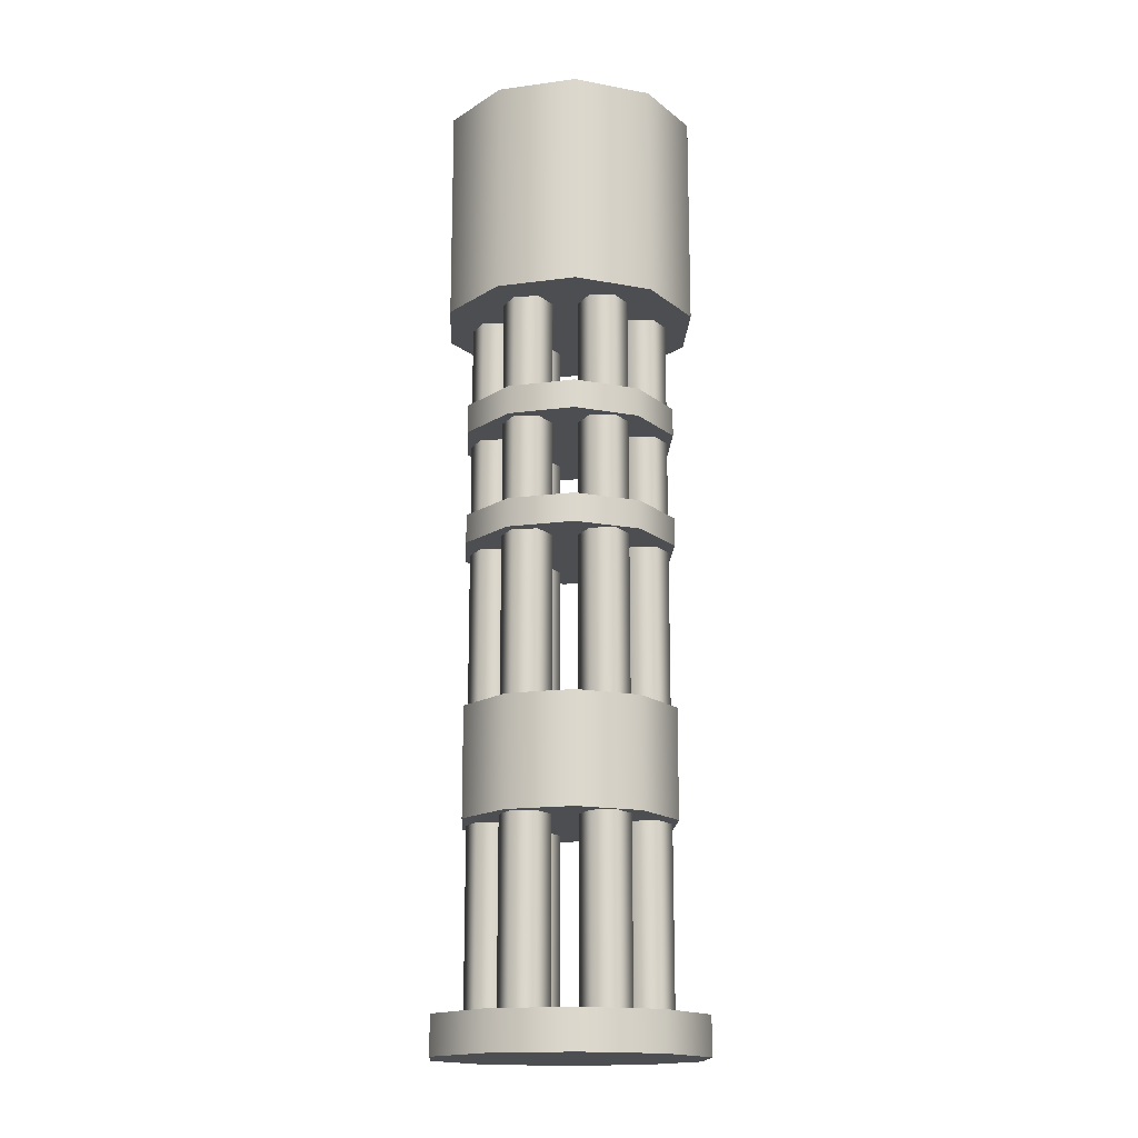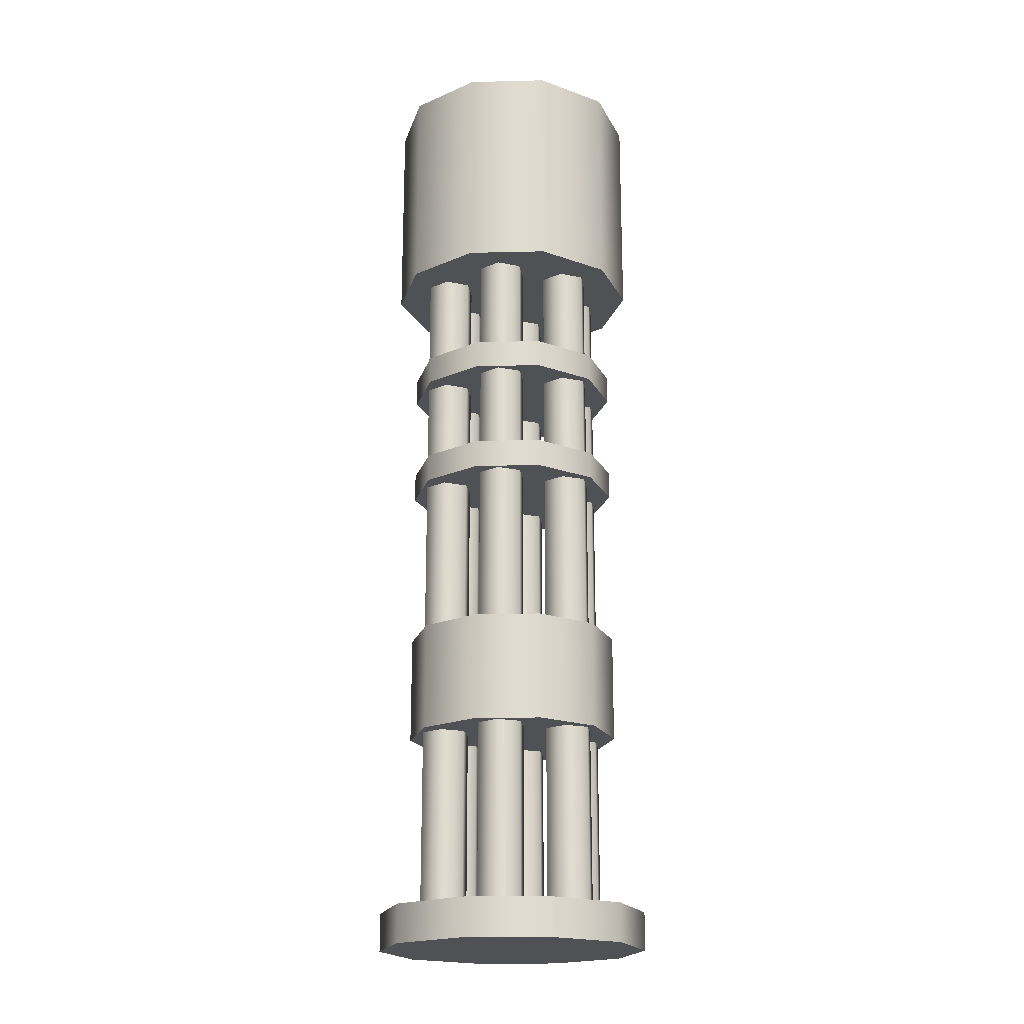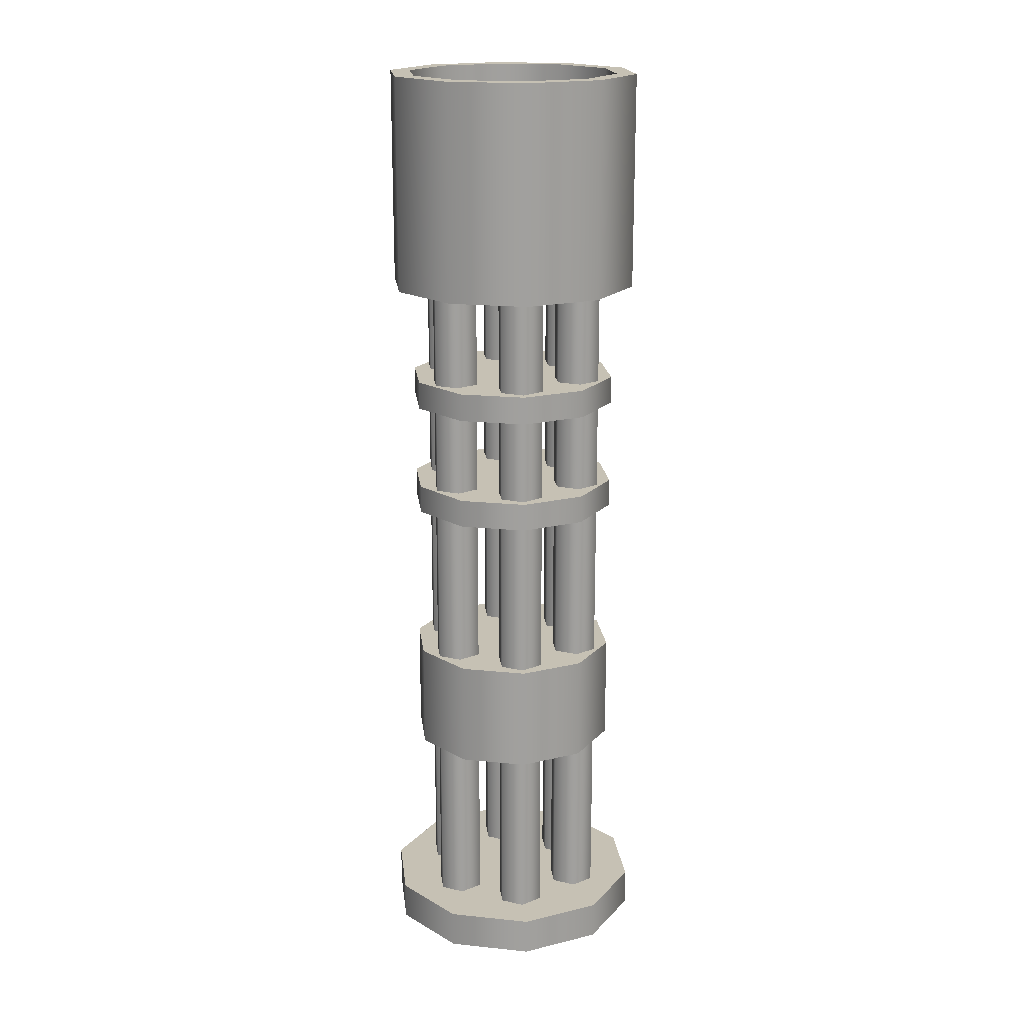
<metadata>
{"format":"obj","ext":"obj","renderer":"f3d","projection":"perspective","resolution":1024,"background":"white","views":[{"elev":-16.6,"azim":123.2,"up":"+Z"},{"elev":-19.7,"azim":-141.4,"up":"+Z"},{"elev":18.6,"azim":-96.8,"up":"+Z"}]}
</metadata>
<code>
g scp_we2_sentry_gun_barrels
v 0.1139 -0.08278 1.064
v 0.1186 -6.218e-09 1.064
v 0.1408 -5.925e-09 1.064
v 0.1186 -6.218e-09 1.064
v 0.1139 -0.08278 1.064
v 0.09598 -0.06973 1.064
v 0.05445 0.04731 0.03437
v 0.01375 0.07081 0.03437
v 0.02732 0.04731 0.03437
v 0.05445 0.09431 0.03437
v 0.06802 0.07081 0.03437
v 0.02732 0.09431 0.03437
v 0.02732 0.09431 0.8951
v 0.02732 0.04731 0.8951
v 0.01375 0.07081 0.8951
v 0.06802 0.07081 0.8951
v 0.05445 0.09431 0.8951
v 0.05445 0.04731 0.8951
v -0.01375 0.07081 0.03437
v -0.05445 0.04731 0.03437
v -0.02732 0.04731 0.03437
v -0.05445 0.09431 0.03437
v -0.02732 0.09431 0.03437
v -0.06802 0.07081 0.03437
v -0.06802 0.07081 0.8951
v -0.02732 0.04731 0.8951
v -0.05445 0.04731 0.8951
v -0.02732 0.09431 0.8951
v -0.05445 0.09431 0.8951
v -0.01375 0.07081 0.8951
v -0.0682 0.0235 0.03437
v -0.0682 -0.0235 0.03437
v -0.05463 -6.042e-08 0.03437
v -0.1089 -3.349e-08 0.03437
v -0.09533 0.0235 0.03437
v -0.09533 -0.0235 0.03437
v -0.09533 -0.0235 0.8951
v -0.05463 -5.246e-08 0.8951
v -0.0682 -0.0235 0.8951
v -0.09533 0.0235 0.8951
v -0.1089 -4.144e-08 0.8951
v -0.0682 0.0235 0.8951
v -0.05445 -0.04731 0.03437
v -0.01375 -0.07081 0.03437
v -0.02732 -0.04731 0.03437
v -0.05445 -0.09431 0.03437
v -0.06802 -0.07081 0.03437
v -0.02732 -0.09431 0.03437
v -0.02732 -0.09431 0.8951
v -0.02732 -0.04731 0.8951
v -0.01375 -0.07081 0.8951
v -0.06802 -0.07081 0.8951
v -0.05445 -0.09431 0.8951
v -0.05445 -0.04731 0.8951
v 0.01375 -0.07081 0.03437
v 0.05445 -0.04731 0.03437
v 0.02732 -0.04731 0.03437
v 0.05445 -0.09431 0.03437
v 0.02732 -0.09431 0.03437
v 0.06802 -0.07081 0.03437
v 0.06802 -0.07081 0.8951
v 0.02732 -0.04731 0.8951
v 0.05445 -0.04731 0.8951
v 0.02732 -0.09431 0.8951
v 0.05445 -0.09431 0.8951
v 0.01375 -0.07081 0.8951
v 0.0682 -0.0235 0.03437
v 0.0682 0.0235 0.03437
v 0.05463 1.797e-07 0.03437
v 0.1089 1.687e-07 0.03437
v 0.09533 -0.0235 0.03437
v 0.09533 0.0235 0.03437
v 0.09533 0.0235 0.8951
v 0.05463 1.797e-07 0.8951
v 0.0682 0.0235 0.8951
v 0.09533 -0.0235 0.8951
v 0.1089 1.766e-07 0.8951
v 0.0682 -0.0235 0.8951
v 0.04352 -0.1339 0.8261
v -0.1139 -0.08278 0.8261
v -0.04352 -0.1339 0.8261
v 0.1408 -5.925e-09 0.8261
v 0.1139 -0.08278 0.8261
v -0.1139 0.08278 0.8261
v -0.1408 2.639e-08 0.8261
v 0.04352 0.1339 0.8261
v -0.04352 0.1339 0.8261
v 0.1139 0.08278 0.8261
v 0.09598 0.06973 0.8573
v -0.03666 0.1128 0.8573
v 0.03666 0.1128 0.8573
v 0.09598 -0.06973 0.8573
v 0.1186 -6.218e-09 0.8573
v -0.1186 3.12e-08 0.8573
v -0.09597 0.06973 0.8573
v -0.03666 -0.1128 0.8573
v -0.09597 -0.06973 0.8573
v 0.03666 -0.1128 0.8573
v 0.0366 -0.1126 0.6869
v -0.09582 -0.06962 0.6869
v -0.0366 -0.1126 0.6869
v 0.1184 -1.659e-09 0.6869
v 0.09582 -0.06962 0.6869
v -0.09582 0.06962 0.6869
v -0.1184 2.551e-08 0.6869
v 0.0366 0.1126 0.6869
v -0.0366 0.1126 0.6869
v 0.09582 0.06962 0.6869
v 0.09582 0.06962 0.7181
v -0.0366 0.1126 0.7181
v 0.0366 0.1126 0.7181
v 0.09582 -0.06962 0.7181
v 0.1184 -1.659e-09 0.7181
v -0.1184 2.551e-08 0.7181
v -0.09582 0.06962 0.7181
v -0.0366 -0.1126 0.7181
v -0.09582 -0.06962 0.7181
v 0.0366 -0.1126 0.7181
v 0.0366 -0.1126 0.5603
v -0.09582 -0.06962 0.5603
v -0.0366 -0.1126 0.5603
v 0.1184 6.293e-09 0.5603
v 0.09582 -0.06962 0.5603
v -0.09582 0.06962 0.5603
v -0.1184 3.347e-08 0.5603
v 0.0366 0.1126 0.5603
v -0.0366 0.1126 0.5603
v 0.09582 0.06962 0.5603
v 0.09582 0.06962 0.5915
v -0.0366 0.1126 0.5915
v 0.0366 0.1126 0.5915
v 0.09582 -0.06962 0.5915
v 0.1184 6.293e-09 0.5915
v -0.1184 3.347e-08 0.5915
v -0.09582 0.06962 0.5915
v -0.0366 -0.1126 0.5915
v -0.09582 -0.06962 0.5915
v 0.0366 -0.1126 0.5915
v 0.0366 -0.1126 0.2621
v -0.09582 -0.06962 0.2621
v -0.0366 -0.1126 0.2621
v 0.1184 1.425e-08 0.2621
v 0.09582 -0.06962 0.2621
v -0.09582 0.06962 0.2621
v -0.1184 4.142e-08 0.2621
v 0.0366 0.1126 0.2621
v -0.0366 0.1126 0.2621
v 0.09582 0.06962 0.2621
v 0.09582 0.06962 0.3813
v -0.0366 0.1126 0.3813
v 0.0366 0.1126 0.3813
v 0.09582 -0.06962 0.3813
v 0.1184 1.425e-08 0.3813
v -0.1184 4.142e-08 0.3813
v -0.09582 0.06962 0.3813
v -0.0366 -0.1126 0.3813
v -0.09582 -0.06962 0.3813
v 0.0366 -0.1126 0.3813
v 0.09598 0.06973 1.064
v 0.1408 -5.925e-09 1.064
v 0.1186 -6.218e-09 1.064
v 0.1139 0.08278 1.064
v 0.03666 0.1128 1.064
v 0.04352 0.1339 1.064
v -0.03666 0.1128 1.064
v -0.04352 0.1339 1.064
v -0.04352 0.1339 1.064
v -0.09597 0.06973 1.064
v -0.1139 0.08278 1.064
v -0.03666 0.1128 1.064
v -0.1139 0.08278 1.064
v -0.1186 3.12e-08 1.064
v -0.1408 2.639e-08 1.064
v -0.09597 0.06973 1.064
v -0.1408 2.639e-08 1.064
v -0.09597 -0.06973 1.064
v -0.1139 -0.08278 1.064
v -0.1186 3.12e-08 1.064
v -0.03666 -0.1128 1.064
v -0.1139 -0.08278 1.064
v -0.09597 -0.06973 1.064
v -0.04352 -0.1339 1.064
v 0.03666 -0.1128 1.064
v 0.04352 -0.1339 1.064
v 0.04352 -0.1339 1.064
v 0.09598 -0.06973 1.064
v 0.1139 -0.08278 1.064
v 0.03666 -0.1128 1.064
v 0.04591 -0.1413 0.02251
v -0.1202 -0.08733 0.02251
v -0.04591 -0.1413 0.02251
v 0.1486 1.587e-08 0.02251
v 0.1202 -0.08733 0.02251
v -0.1202 0.08733 0.02251
v -0.1486 4.996e-08 0.02251
v 0.04591 0.1413 0.02251
v -0.04591 0.1413 0.02251
v 0.1202 0.08733 0.02251
v 0.1202 0.08733 0.0644
v -0.04591 0.1413 0.0644
v 0.04591 0.1413 0.0644
v 0.1202 -0.08733 0.0644
v 0.1486 1.587e-08 0.0644
v -0.1486 4.996e-08 0.0644
v -0.1202 0.08733 0.0644
v -0.04591 -0.1413 0.0644
v -0.1202 -0.08733 0.0644
v 0.04591 -0.1413 0.0644
v 0.05445 0.09431 0.03437
v 0.02732 0.09431 0.8951
v 0.02732 0.09431 0.03437
v 0.05445 0.09431 0.8951
v 0.01375 0.07081 0.8951
v 0.06802 0.07081 0.03437
v 0.01375 0.07081 0.03437
v 0.06802 0.07081 0.8951
v 0.02732 0.04731 0.8951
v 0.05445 0.04731 0.03437
v 0.02732 0.04731 0.03437
v 0.05445 0.04731 0.8951
v -0.05445 0.09431 0.03437
v -0.06802 0.07081 0.8951
v -0.06802 0.07081 0.03437
v -0.05445 0.09431 0.8951
v -0.05445 0.04731 0.8951
v -0.02732 0.09431 0.03437
v -0.05445 0.04731 0.03437
v -0.02732 0.09431 0.8951
v -0.02732 0.04731 0.8951
v -0.01375 0.07081 0.03437
v -0.02732 0.04731 0.03437
v -0.01375 0.07081 0.8951
v -0.1089 -3.349e-08 0.03437
v -0.09533 -0.0235 0.8951
v -0.09533 -0.0235 0.03437
v -0.1089 -4.144e-08 0.8951
v -0.0682 -0.0235 0.8951
v -0.09533 0.0235 0.03437
v -0.0682 -0.0235 0.03437
v -0.09533 0.0235 0.8951
v -0.05463 -5.246e-08 0.8951
v -0.0682 0.0235 0.03437
v -0.05463 -6.042e-08 0.03437
v -0.0682 0.0235 0.8951
v -0.05445 -0.09431 0.03437
v -0.02732 -0.09431 0.8951
v -0.02732 -0.09431 0.03437
v -0.05445 -0.09431 0.8951
v -0.01375 -0.07081 0.8951
v -0.06802 -0.07081 0.03437
v -0.01375 -0.07081 0.03437
v -0.06802 -0.07081 0.8951
v -0.02732 -0.04731 0.8951
v -0.05445 -0.04731 0.03437
v -0.02732 -0.04731 0.03437
v -0.05445 -0.04731 0.8951
v 0.05445 -0.09431 0.03437
v 0.06802 -0.07081 0.8951
v 0.06802 -0.07081 0.03437
v 0.05445 -0.09431 0.8951
v 0.05445 -0.04731 0.8951
v 0.02732 -0.09431 0.03437
v 0.05445 -0.04731 0.03437
v 0.02732 -0.09431 0.8951
v 0.02732 -0.04731 0.8951
v 0.01375 -0.07081 0.03437
v 0.02732 -0.04731 0.03437
v 0.01375 -0.07081 0.8951
v 0.1089 1.687e-07 0.03437
v 0.09533 0.0235 0.8951
v 0.09533 0.0235 0.03437
v 0.1089 1.766e-07 0.8951
v 0.0682 0.0235 0.8951
v 0.09533 -0.0235 0.03437
v 0.0682 0.0235 0.03437
v 0.09533 -0.0235 0.8951
v 0.05463 1.797e-07 0.8951
v 0.0682 -0.0235 0.03437
v 0.05463 1.797e-07 0.03437
v 0.0682 -0.0235 0.8951
v 0.1408 -5.925e-09 0.8261
v 0.1139 0.08278 0.8573
v 0.1139 0.08278 0.8261
v 0.1408 -5.925e-09 0.8573
v 0.04352 0.1339 0.8573
v 0.1139 -0.08278 0.8261
v 0.04352 0.1339 0.8261
v 0.1139 -0.08278 0.8573
v -0.04352 0.1339 0.8573
v 0.04352 -0.1339 0.8261
v -0.04352 0.1339 0.8261
v 0.04352 -0.1339 0.8573
v -0.1139 0.08278 0.8573
v -0.04352 -0.1339 0.8261
v -0.1139 0.08278 0.8261
v -0.04352 -0.1339 0.8573
v -0.1408 2.639e-08 0.8573
v -0.1139 -0.08278 0.8261
v -0.1408 2.639e-08 0.8261
v -0.1139 -0.08278 0.8573
v 0.1184 -1.659e-09 0.6869
v 0.09582 0.06962 0.7181
v 0.09582 0.06962 0.6869
v 0.1184 -1.659e-09 0.7181
v 0.0366 0.1126 0.7181
v 0.09582 -0.06962 0.6869
v 0.0366 0.1126 0.6869
v 0.09582 -0.06962 0.7181
v -0.0366 0.1126 0.7181
v 0.0366 -0.1126 0.6869
v -0.0366 0.1126 0.6869
v 0.0366 -0.1126 0.7181
v -0.09582 0.06962 0.7181
v -0.0366 -0.1126 0.6869
v -0.09582 0.06962 0.6869
v -0.0366 -0.1126 0.7181
v -0.1184 2.551e-08 0.7181
v -0.09582 -0.06962 0.6869
v -0.1184 2.551e-08 0.6869
v -0.09582 -0.06962 0.7181
v 0.1184 6.293e-09 0.5603
v 0.09582 0.06962 0.5915
v 0.09582 0.06962 0.5603
v 0.1184 6.293e-09 0.5915
v 0.0366 0.1126 0.5915
v 0.09582 -0.06962 0.5603
v 0.0366 0.1126 0.5603
v 0.09582 -0.06962 0.5915
v -0.0366 0.1126 0.5915
v 0.0366 -0.1126 0.5603
v -0.0366 0.1126 0.5603
v 0.0366 -0.1126 0.5915
v -0.09582 0.06962 0.5915
v -0.0366 -0.1126 0.5603
v -0.09582 0.06962 0.5603
v -0.0366 -0.1126 0.5915
v -0.1184 3.347e-08 0.5915
v -0.09582 -0.06962 0.5603
v -0.1184 3.347e-08 0.5603
v -0.09582 -0.06962 0.5915
v 0.1184 1.425e-08 0.2621
v 0.09582 0.06962 0.3813
v 0.09582 0.06962 0.2621
v 0.1184 1.425e-08 0.3813
v 0.0366 0.1126 0.3813
v 0.09582 -0.06962 0.2621
v 0.0366 0.1126 0.2621
v 0.09582 -0.06962 0.3813
v -0.0366 0.1126 0.3813
v 0.0366 -0.1126 0.2621
v -0.0366 0.1126 0.2621
v 0.0366 -0.1126 0.3813
v -0.09582 0.06962 0.3813
v -0.0366 -0.1126 0.2621
v -0.09582 0.06962 0.2621
v -0.0366 -0.1126 0.3813
v -0.1184 4.142e-08 0.3813
v -0.09582 -0.06962 0.2621
v -0.1184 4.142e-08 0.2621
v -0.09582 -0.06962 0.3813
v 0.1486 1.587e-08 0.02251
v 0.1202 0.08733 0.0644
v 0.1202 0.08733 0.02251
v 0.1486 1.587e-08 0.0644
v 0.04591 0.1413 0.0644
v 0.1202 -0.08733 0.02251
v 0.04591 0.1413 0.02251
v 0.1202 -0.08733 0.0644
v -0.04591 0.1413 0.0644
v 0.04591 -0.1413 0.02251
v -0.04591 0.1413 0.02251
v 0.04591 -0.1413 0.0644
v -0.1202 0.08733 0.0644
v -0.04591 -0.1413 0.02251
v -0.1202 0.08733 0.02251
v -0.04591 -0.1413 0.0644
v -0.1486 4.996e-08 0.0644
v -0.1202 -0.08733 0.02251
v -0.1486 4.996e-08 0.02251
v -0.1202 -0.08733 0.0644
v 0.1408 -5.925e-09 0.8573
v 0.1139 0.08278 1.064
v 0.1139 0.08278 0.8573
v 0.1408 -5.925e-09 1.064
v 0.04352 0.1339 1.064
v 0.1139 -0.08278 0.8573
v 0.04352 0.1339 0.8573
v 0.1139 -0.08278 1.064
v -0.04352 0.1339 1.064
v 0.04352 -0.1339 0.8573
v -0.04352 0.1339 0.8573
v 0.04352 -0.1339 1.064
v -0.1139 0.08278 1.064
v -0.04352 -0.1339 0.8573
v -0.1139 0.08278 0.8573
v -0.04352 -0.1339 1.064
v -0.1408 2.639e-08 1.064
v -0.1139 -0.08278 0.8573
v -0.1408 2.639e-08 0.8573
v -0.1139 -0.08278 1.064
v 0.09598 0.06973 0.8573
v 0.1186 -6.218e-09 1.064
v 0.1186 -6.218e-09 0.8573
v 0.09598 0.06973 1.064
v 0.09598 -0.06973 1.064
v 0.03666 0.1128 0.8573
v 0.09598 -0.06973 0.8573
v 0.03666 0.1128 1.064
v 0.03666 -0.1128 1.064
v -0.03666 0.1128 0.8573
v 0.03666 -0.1128 0.8573
v -0.03666 0.1128 1.064
v -0.03666 -0.1128 1.064
v -0.09597 0.06973 0.8573
v -0.03666 -0.1128 0.8573
v -0.09597 0.06973 1.064
v -0.09597 -0.06973 1.064
v -0.1186 3.12e-08 0.8573
v -0.09597 -0.06973 0.8573
v -0.1186 3.12e-08 1.064
g scp_we2_sentry_gun_barrels_0
f 3 2 1
f 6 5 4
f 9 8 7
f 8 10 7
f 7 10 11
f 12 10 8
f 15 14 13
f 14 16 13
f 13 16 17
f 18 16 14
f 21 20 19
f 20 22 19
f 19 22 23
f 24 22 20
f 27 26 25
f 26 28 25
f 25 28 29
f 30 28 26
f 33 32 31
f 32 34 31
f 31 34 35
f 36 34 32
f 39 38 37
f 38 40 37
f 37 40 41
f 42 40 38
f 45 44 43
f 44 46 43
f 43 46 47
f 48 46 44
f 51 50 49
f 50 52 49
f 49 52 53
f 54 52 50
f 57 56 55
f 56 58 55
f 55 58 59
f 60 58 56
f 63 62 61
f 62 64 61
f 61 64 65
f 66 64 62
f 69 68 67
f 68 70 67
f 67 70 71
f 72 70 68
f 75 74 73
f 74 76 73
f 73 76 77
f 78 76 74
f 81 80 79
f 80 82 79
f 79 82 83
f 84 82 80
f 85 84 80
f 86 82 84
f 87 86 84
f 88 82 86
f 91 90 89
f 90 92 89
f 89 92 93
f 94 92 90
f 95 94 90
f 96 92 94
f 97 96 94
f 98 92 96
f 101 100 99
f 100 102 99
f 99 102 103
f 104 102 100
f 105 104 100
f 106 102 104
f 107 106 104
f 108 102 106
f 111 110 109
f 110 112 109
f 109 112 113
f 114 112 110
f 115 114 110
f 116 112 114
f 117 116 114
f 118 112 116
f 121 120 119
f 120 122 119
f 119 122 123
f 124 122 120
f 125 124 120
f 126 122 124
f 127 126 124
f 128 122 126
f 131 130 129
f 130 132 129
f 129 132 133
f 134 132 130
f 135 134 130
f 136 132 134
f 137 136 134
f 138 132 136
f 141 140 139
f 140 142 139
f 139 142 143
f 144 142 140
f 145 144 140
f 146 142 144
f 147 146 144
f 148 142 146
f 151 150 149
f 150 152 149
f 149 152 153
f 154 152 150
f 155 154 150
f 156 152 154
f 157 156 154
f 158 152 156
f 161 160 159
f 162 159 160
f 159 162 163
f 164 163 162
f 163 164 165
f 166 165 164
f 169 168 167
f 170 167 168
f 173 172 171
f 174 171 172
f 177 176 175
f 178 175 176
f 181 180 179
f 182 179 180
f 179 182 183
f 184 183 182
f 187 186 185
f 188 185 186
f 191 190 189
f 190 192 189
f 189 192 193
f 194 192 190
f 195 194 190
f 196 192 194
f 197 196 194
f 198 192 196
f 201 200 199
f 200 202 199
f 199 202 203
f 204 202 200
f 205 204 200
f 206 202 204
f 207 206 204
f 208 202 206
f 211 210 209
f 212 209 210
f 210 211 213
f 209 212 214
f 215 213 211
f 216 214 212
f 213 215 217
f 214 216 218
f 219 217 215
f 220 218 216
f 217 219 220
f 218 220 219
f 223 222 221
f 224 221 222
f 222 223 225
f 221 224 226
f 227 225 223
f 228 226 224
f 225 227 229
f 226 228 230
f 231 229 227
f 232 230 228
f 229 231 232
f 230 232 231
f 235 234 233
f 236 233 234
f 234 235 237
f 233 236 238
f 239 237 235
f 240 238 236
f 237 239 241
f 238 240 242
f 243 241 239
f 244 242 240
f 241 243 244
f 242 244 243
f 247 246 245
f 248 245 246
f 246 247 249
f 245 248 250
f 251 249 247
f 252 250 248
f 249 251 253
f 250 252 254
f 255 253 251
f 256 254 252
f 253 255 256
f 254 256 255
f 259 258 257
f 260 257 258
f 258 259 261
f 257 260 262
f 263 261 259
f 264 262 260
f 261 263 265
f 262 264 266
f 267 265 263
f 268 266 264
f 265 267 268
f 266 268 267
f 271 270 269
f 272 269 270
f 270 271 273
f 269 272 274
f 275 273 271
f 276 274 272
f 273 275 277
f 274 276 278
f 279 277 275
f 280 278 276
f 277 279 280
f 278 280 279
f 283 282 281
f 284 281 282
f 282 283 285
f 281 284 286
f 287 285 283
f 288 286 284
f 285 287 289
f 286 288 290
f 291 289 287
f 292 290 288
f 289 291 293
f 290 292 294
f 295 293 291
f 296 294 292
f 293 295 297
f 294 296 298
f 299 297 295
f 300 298 296
f 297 299 300
f 298 300 299
f 303 302 301
f 304 301 302
f 302 303 305
f 301 304 306
f 307 305 303
f 308 306 304
f 305 307 309
f 306 308 310
f 311 309 307
f 312 310 308
f 309 311 313
f 310 312 314
f 315 313 311
f 316 314 312
f 313 315 317
f 314 316 318
f 319 317 315
f 320 318 316
f 317 319 320
f 318 320 319
f 323 322 321
f 324 321 322
f 322 323 325
f 321 324 326
f 327 325 323
f 328 326 324
f 325 327 329
f 326 328 330
f 331 329 327
f 332 330 328
f 329 331 333
f 330 332 334
f 335 333 331
f 336 334 332
f 333 335 337
f 334 336 338
f 339 337 335
f 340 338 336
f 337 339 340
f 338 340 339
f 343 342 341
f 344 341 342
f 342 343 345
f 341 344 346
f 347 345 343
f 348 346 344
f 345 347 349
f 346 348 350
f 351 349 347
f 352 350 348
f 349 351 353
f 350 352 354
f 355 353 351
f 356 354 352
f 353 355 357
f 354 356 358
f 359 357 355
f 360 358 356
f 357 359 360
f 358 360 359
f 363 362 361
f 364 361 362
f 362 363 365
f 361 364 366
f 367 365 363
f 368 366 364
f 365 367 369
f 366 368 370
f 371 369 367
f 372 370 368
f 369 371 373
f 370 372 374
f 375 373 371
f 376 374 372
f 373 375 377
f 374 376 378
f 379 377 375
f 380 378 376
f 377 379 380
f 378 380 379
f 383 382 381
f 384 381 382
f 382 383 385
f 381 384 386
f 387 385 383
f 388 386 384
f 385 387 389
f 386 388 390
f 391 389 387
f 392 390 388
f 389 391 393
f 390 392 394
f 395 393 391
f 396 394 392
f 393 395 397
f 394 396 398
f 399 397 395
f 400 398 396
f 397 399 400
f 398 400 399
f 403 402 401
f 404 401 402
f 402 403 405
f 401 404 406
f 407 405 403
f 408 406 404
f 405 407 409
f 406 408 410
f 411 409 407
f 412 410 408
f 409 411 413
f 410 412 414
f 415 413 411
f 416 414 412
f 413 415 417
f 414 416 418
f 419 417 415
f 420 418 416
f 417 419 420
f 418 420 419

</code>
